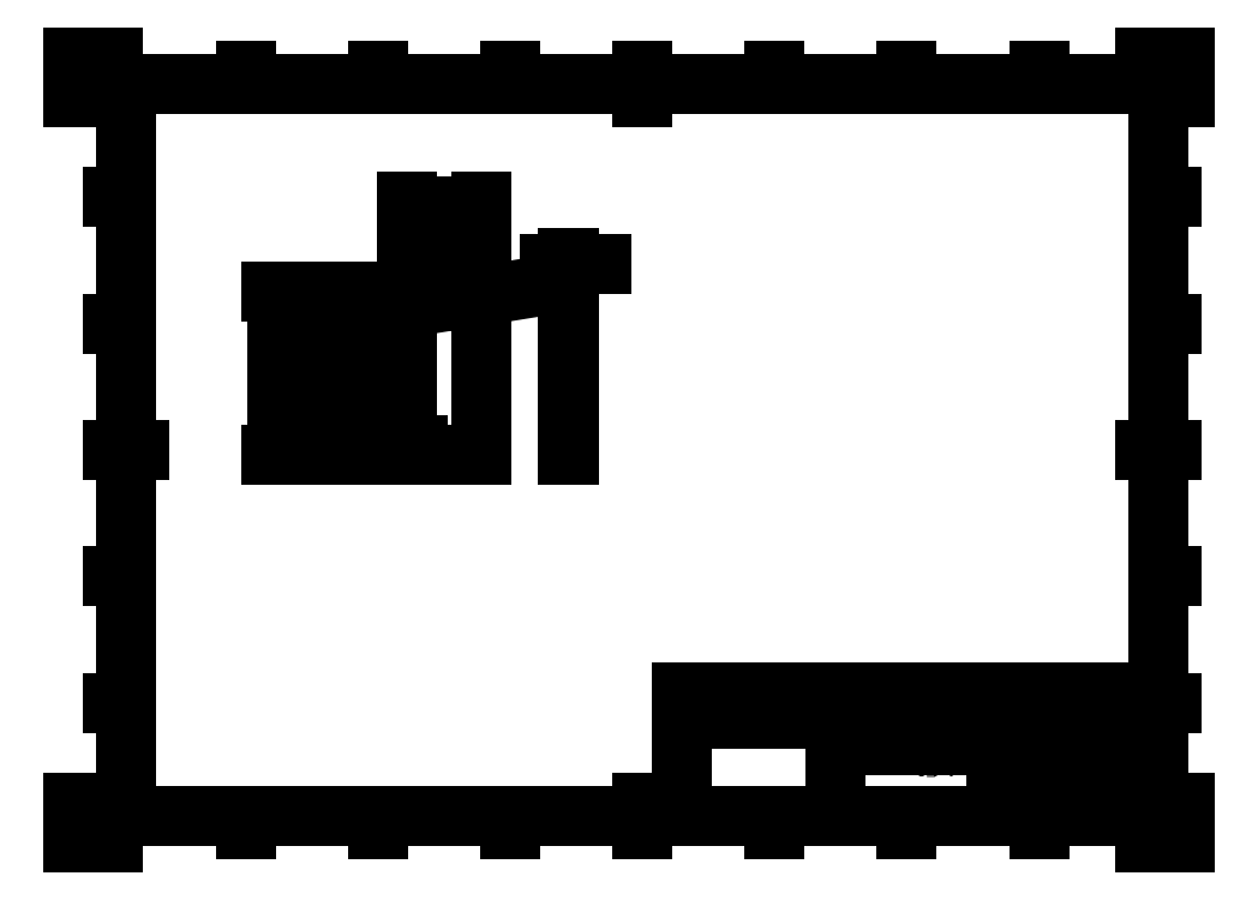
<metadata>
{"format":"dxf","ext":"dxf","renderer":"ezdxf+matplotlib","layout":"modelspace","background":"white","min_lineweight":24,"dpi":150}
</metadata>
<code>
0
SECTION
2
ENTITIES
0
INSERT
8
BORDER
2
ISO_A3_SHEET
10
0
20
0
30
0
0
INSERT
8
TITLEBLOCK
66
     1
2
ISO_TITLEBLOCK
10
410
20
10
30
0
0
ATTRIB
8
TITLEBLOCK
10
360
20
11.5
30
0
40
3.5
1

7
FusionTitle
11
360
21
15
31
0
280
     0
2
DATE_OF_ISSUE
70
     0
74
     3
280
     1
0
ATTRIB
8
TITLEBLOCK
10
354
20
11.35
30
0
40
3.5
1

7
FusionTitle
72
     1
11
354
21
14.85
31
0
280
     0
2
REV
70
     0
74
     3
280
     1
0
ATTRIB
8
TITLEBLOCK
10
289
20
11.5
30
0
40
5
1

7
FusionTitle
11
289
21
16.5
31
0
280
     0
2
TITLE_3
70
     0
74
     3
280
     1
0
ATTRIB
8
TITLEBLOCK
10
350
20
38.5
30
0
40
3.5
1

7
FusionTitle
11
350
21
42
31
0
280
     0
2
DOCUMENT_STATUS
70
     0
74
     3
280
     1
0
ATTRIB
8
TITLEBLOCK
10
289
20
38.5
30
0
40
3.5
1

7
FusionTitle
11
289
21
42
31
0
280
     0
2
DOCUMENT_TYPE
70
     0
74
     3
280
     1
0
ATTRIB
8
TITLEBLOCK
10
409
20
48.5
30
0
40
3.5
1

7
FusionTitle
72
     2
11
409
21
52
31
0
280
     0
2
APPROVED_DATE
70
     0
74
     3
280
     1
0
ATTRIB
8
TITLEBLOCK
10
329
20
48.5
30
0
40
3.5
1
2025/5/2
7
FusionTitle
72
     2
11
348
21
52
31
0
280
     0
2
CREATED_DATE
70
     0
74
     3
280
     1
0
ATTRIB
8
TITLEBLOCK
10
399.1
20
11.35
30
0
40
3.5
1
1/1
7
FusionTitle
72
     1
11
402.5
21
14.85
31
0
280
     0
2
SHEET
70
     0
74
     3
280
     1
0
ATTRIB
8
TITLEBLOCK
10
289
20
19
30
0
40
5
1

7
FusionTitle
11
289
21
24
31
0
280
     0
2
TITLE_2
70
     0
74
     3
280
     1
0
ATTRIB
8
TITLEBLOCK
10
379.5
20
24.75
30
0
40
5
1

7
FusionTitle
72
     1
11
379.5
21
29.75
31
0
280
     0
2
DRAWING_NUMBER
70
     0
74
     3
280
     1
0
ATTRIB
8
TITLEBLOCK
10
289
20
26.5
30
0
40
5
1
redbuilding_joystick
41
0.9606
7
FusionTitle
11
289
21
31.5
31
0
280
     0
2
TITLE_1
70
     0
74
     3
280
     1
0
ATTRIB
8
TITLEBLOCK
10
350
20
48.5
30
0
40
3.5
1

7
FusionTitle
11
350
21
52
31
0
280
     0
2
APPROVED_BY
70
     0
74
     3
280
     1
0
ATTRIB
8
TITLEBLOCK
10
289
20
48.5
30
0
40
3.5
1
Yang Hu
7
FusionTitle
11
289
21
52
31
0
280
     0
2
CREATED_BY
70
     0
74
     3
280
     1
0
ATTRIB
8
TITLEBLOCK
10
255
20
48.5
30
0
40
3.5
1

7
FusionTitle
11
255
21
52
31
0
280
     0
2
TECHNICAL_REFERENCE
70
     0
74
     3
280
     1
0
ATTRIB
8
TITLEBLOCK
10
231
20
48.5
30
0
40
3.5
1

7
FusionTitle
11
231
21
52
31
0
280
     0
2
DEPT
70
     0
74
     3
280
     1
0
SEQEND
8
TITLEBLOCK
0
DIMENSION
8
FD_Dimensions
280
     0
2
*D14
10
152
20
217
30
0
11
142
21
220.2
31
0
70
    33
71
     5
42
100
73
     0
74
     0
75
     0
3
Dim-ISO-25
13
132
23
206.5
33
0
14
152
24
206.5
34
0
0
DIMENSION
8
FD_Dimensions
280
     0
2
*D15
10
130
20
229.5
30
0
11
142
21
232.7
31
0
70
    32
71
     5
42
120
73
     0
74
     0
75
     0
3
Dim-ISO-25
13
154
23
208.5
33
0
14
130
24
208.5
34
0
0
DIMENSION
8
FD_Dimensions
280
     0
2
*D16
10
154
20
240.5
30
0
11
140
21
243.7
31
0
70
    32
71
     5
42
140
73
     0
74
     0
75
     0
3
Dim-ISO-25
13
126
23
204.5
33
0
14
154
24
208.5
34
0
0
DIMENSION
8
FD_Dimensions
280
     0
2
*D17
10
117.5
20
152.5
30
0
11
114.4
21
177.5
31
0
70
    33
71
     5
42
250
73
     0
74
     0
75
     0
3
Dim-ISO-25
13
128
23
202.5
33
0
14
128
24
152.5
34
0
0
DIMENSION
8
FD_Dimensions
280
     0
2
*D18
10
105
20
150.5
30
0
11
101.9
21
177.5
31
0
70
    33
71
     5
42
270
73
     0
74
     0
75
     0
3
Dim-ISO-25
13
126
23
204.5
33
0
14
126
24
150.5
34
0
0
DIMENSION
8
FD_Dimensions
280
     0
2
*D19
10
90.04
20
148.5
30
0
11
86.86
21
177.5
31
0
70
    33
71
     5
42
290
73
     0
74
     0
75
     0
3
Dim-ISO-25
13
132
23
206.5
33
0
14
132
24
148.5
34
0
0
DIMENSION
8
FD_Dimensions
280
     0
2
*D20
10
76.83
20
146.5
30
0
11
73.65
21
177.5
31
0
70
    32
71
     5
42
310
73
     0
74
     0
75
     0
3
Dim-ISO-25
13
130
23
208.5
33
0
14
130
24
146.5
34
0
50
270
0
DIMENSION
8
FD_Dimensions
280
     0
2
*D21
10
151.5
20
206.5
30
0
11
165.4
21
212
31
0
70
    35
71
     5
42
5.5
73
     0
74
     0
75
     0
3
Dim-ISO-25
15
152.6
25
206.6
35
0
40
0
0
DIMENSION
8
FD_Dimensions
280
     0
2
*D22
10
187.2
20
219
30
0
11
196.8
21
222.2
31
0
70
    33
71
     5
42
2
73
     0
74
     0
75
     0
3
Dim-ISO-25
13
186.8
23
208.5
33
0
14
187.2
24
208.5
34
0
0
CIRCLE
8
Visible
10
-152
20
206.5
30
0
40
0.55
210
0
220
0
230
-1
0
CIRCLE
8
Visible
10
-128
20
152.5
30
0
40
0.55
210
0
220
0
230
-1
0
CIRCLE
8
Visible
10
-132
20
148.5
30
0
40
0.55
210
0
220
0
230
-1
0
CIRCLE
8
Visible
10
-132
20
206.5
30
0
40
0.55
210
0
220
0
230
-1
0
CIRCLE
8
Visible
10
-128
20
202.5
30
0
40
0.55
210
0
220
0
230
-1
0
CIRCLE
8
Visible
10
-152
20
148.5
30
0
40
0.55
210
0
220
0
230
-1
0
LINE
8
Visible
10
126
20
150.5
30
0
11
130
21
150.5
31
0
210
-1e-16
220
-1
230
0
0
LINE
8
Visible
10
126
20
204.5
30
0
11
126
21
150.5
31
0
210
-1e-16
220
-1
230
0
0
LINE
8
Visible
10
130
20
204.5
30
0
11
126
21
204.5
31
0
210
-1e-16
220
-1
230
0
0
LINE
8
Visible
10
130
20
208.5
30
0
11
130
21
204.5
31
0
210
-1e-16
220
-1
230
0
0
LINE
8
Visible
10
154
20
208.5
30
0
11
130
21
208.5
31
0
210
-1e-16
220
-1
230
0
0
LINE
8
Visible
10
154
20
146.5
30
0
11
154
21
208.5
31
0
210
-1e-16
220
-1
230
0
0
LINE
8
Visible
10
130
20
146.5
30
0
11
154
21
146.5
31
0
210
-1e-16
220
-1
230
0
0
LINE
8
Visible
10
130
20
150.5
30
0
11
130
21
146.5
31
0
210
-1e-16
220
-1
230
0
0
LINE
8
Visible
10
186.8
20
150.5
30
0
11
187.2
21
150.5
31
0
210
-1e-16
220
-1
230
0
0
LINE
8
Visible
10
186.8
20
150.5
30
0
11
186.8
21
204.5
31
0
210
-1e-16
220
-1
230
0
0
LINE
8
Visible
10
187.2
20
204.5
30
0
11
187.2
21
150.5
31
0
210
-1e-16
220
-1
230
0
0
LINE
8
Visible
10
186.8
20
204.5
30
0
11
187.2
21
204.5
31
0
210
-1e-16
220
-1
230
0
0
LINE
8
Visible
10
186.8
20
208.5
30
0
11
186.8
21
204.5
31
0
210
-1e-16
220
-1
230
0
0
LINE
8
Visible
10
187.2
20
208.5
30
0
11
187.2
21
204.5
31
0
210
-1e-16
220
-1
230
0
0
LINE
8
Visible
10
186.8
20
208.5
30
0
11
187.2
21
208.5
31
0
210
-1e-16
220
-1
230
0
0
LINE
8
Visible
10
186.8
20
146.5
30
0
11
187.2
21
146.5
31
0
210
-1e-16
220
-1
230
0
0
LINE
8
Visible
10
186.8
20
150.5
30
0
11
186.8
21
146.5
31
0
210
-1e-16
220
-1
230
0
0
LINE
8
Visible
10
187.2
20
150.5
30
0
11
187.2
21
146.5
31
0
210
-1e-16
220
-1
230
0
0
LINE
8
Hidden
10
186.8
20
153.1
30
0
11
187.2
21
153.1
31
0
210
-1e-16
220
-1
230
0
0
LINE
8
Hidden
10
186.8
20
152
30
0
11
187.2
21
152
31
0
210
-1e-16
220
-1
230
0
0
LINE
8
Hidden
10
186.8
20
149.1
30
0
11
187.2
21
149.1
31
0
210
-1e-16
220
-1
230
0
0
LINE
8
Hidden
10
186.8
20
148
30
0
11
187.2
21
148
31
0
210
-1e-16
220
-1
230
0
0
LINE
8
Hidden
10
186.8
20
207.1
30
0
11
187.2
21
207.1
31
0
210
-1e-16
220
-1
230
0
0
LINE
8
Hidden
10
186.8
20
206
30
0
11
187.2
21
206
31
0
210
-1e-16
220
-1
230
0
0
LINE
8
Hidden
10
186.8
20
203.1
30
0
11
187.2
21
203.1
31
0
210
-1e-16
220
-1
230
0
0
LINE
8
Hidden
10
186.8
20
202
30
0
11
187.2
21
202
31
0
210
-1e-16
220
-1
230
0
0
ENDSEC
0
EOF

</code>
